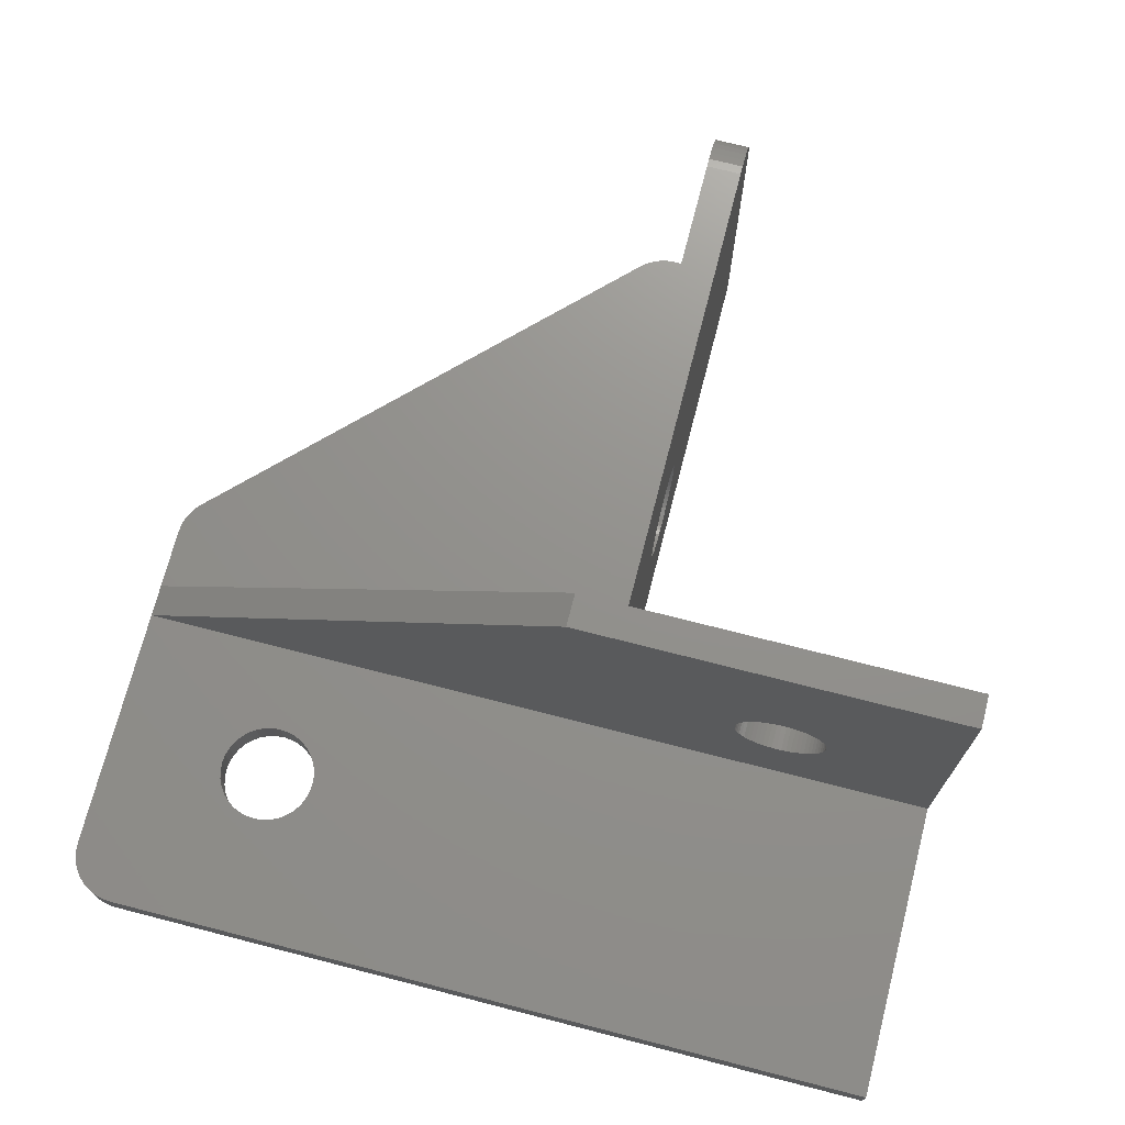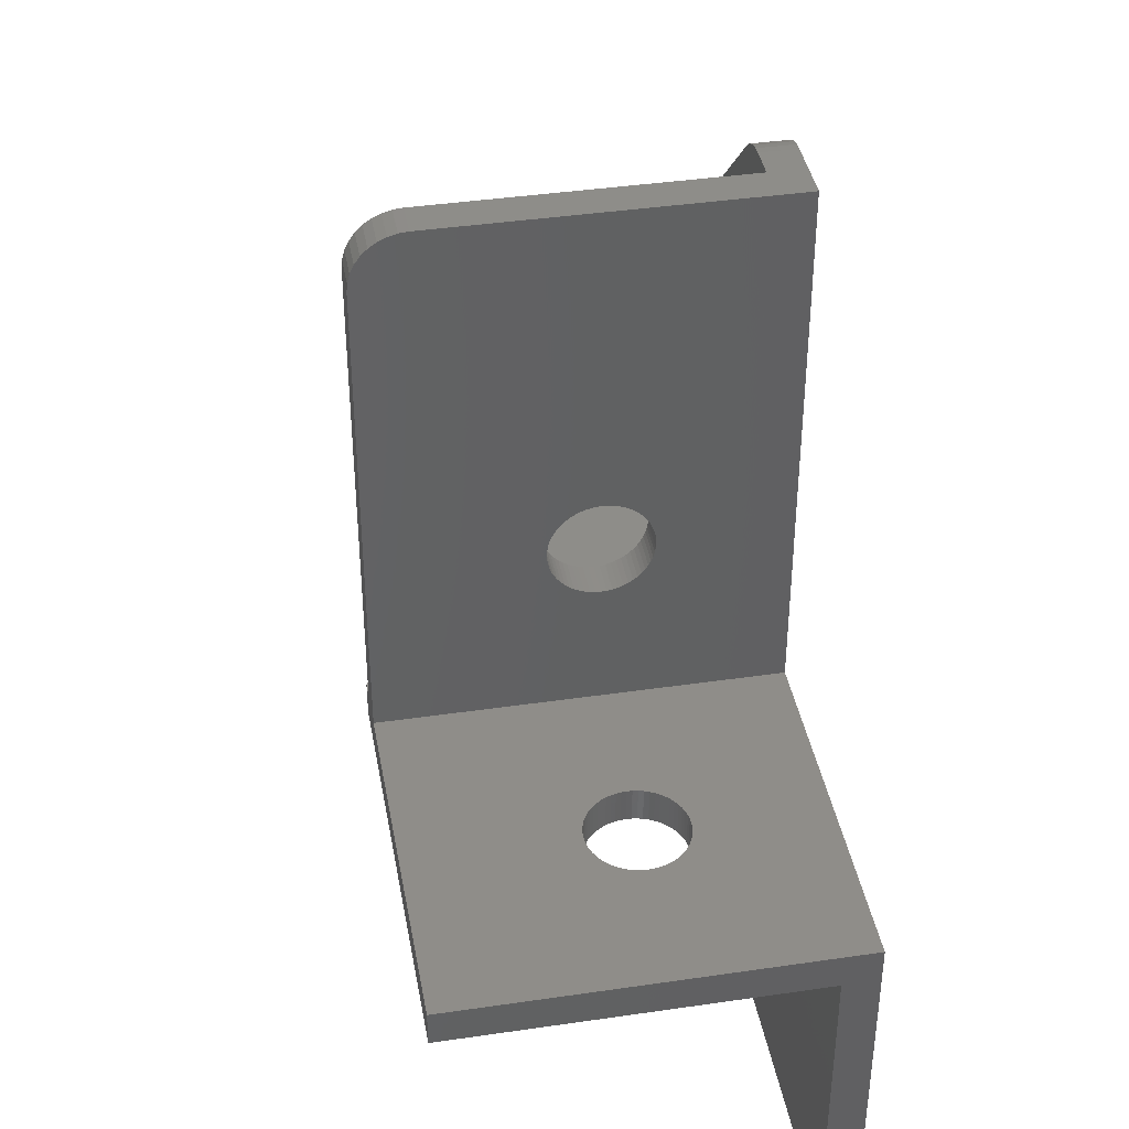
<metadata>
{"format":"stl","ext":"stl","renderer":"f3d","projection":"perspective","resolution":1024,"background":"white","views":[{"elev":71.9,"azim":14.4,"up":"+Z"},{"elev":40.2,"azim":79.8,"up":"+Y"}]}
</metadata>
<code>
# stl→obj: 392 verts, 792 faces
v -60 12.9 0
v -59.49 12.86 2
v -60 12.9 2
v -59.49 12.86 0
v -60.51 12.86 0
v -60.51 12.86 2
v -59.01 12.72 2
v -59.01 12.72 0
v -58.55 12.51 2
v -58.55 12.51 0
v -58.14 12.22 2
v -58.14 12.22 0
v -57.78 11.86 0
v -57.78 11.86 2
v -57.49 11.45 0
v -57.49 11.45 2
v -57.27 10.99 0
v -57.27 10.99 2
v -57.14 10.5 0
v -57.14 10.5 2
v -57.1 10 0
v -57.1 10 2
v -57.14 9.497 0
v -57.14 9.497 2
v -57.27 9.008 0
v -57.27 9.008 2
v -57.49 8.55 0
v -57.49 8.55 2
v -57.78 8.136 0
v -57.78 8.136 2
v -58.14 7.779 0
v -58.14 7.779 2
v -58.55 7.488 2
v -58.55 7.488 0
v -59.01 7.275 2
v -59.01 7.275 0
v -59.49 7.144 2
v -59.49 7.144 0
v -60 7.1 2
v -60 7.1 0
v -60.51 7.144 2
v -60.51 7.144 0
v -60.99 7.275 2
v -60.99 7.275 0
v -61.45 7.488 2
v -61.45 7.488 0
v -61.86 7.779 2
v -61.86 7.779 0
v -62.22 8.136 0
v -62.22 8.136 2
v -62.51 8.55 0
v -62.51 8.55 2
v -62.73 9.008 0
v -62.73 9.008 2
v -62.86 9.497 0
v -62.86 9.497 2
v -62.9 10 2
v -62.86 10.5 0
v -62.86 10.5 2
v -62.9 10 0
v -62.73 10.99 0
v -62.73 10.99 2
v -62.51 11.45 0
v -62.51 11.45 2
v -62.22 11.86 0
v -62.22 11.86 2
v -61.86 12.22 0
v -61.86 12.22 2
v -61.45 12.51 2
v -61.45 12.51 0
v -60.99 12.72 2
v -60.99 12.72 0
v -67 0 0
v -20 0 2
v -67 0 2
v -20 0 0
v -67.52 0.04583 0
v -67.52 0.04583 2
v -20 20 22
v -30 20 12.75
v -40 20 22
v -29.71 20 12.73
v -29.43 20 12.69
v -29.15 20 12.62
v -28.88 20 12.51
v -28.62 20 12.38
v -28.38 20 12.22
v -28.16 20 12.04
v -27.96 20 11.84
v -27.78 20 11.62
v -27.62 20 11.38
v -27.49 20 11.12
v -27.38 20 10.85
v -27.31 20 10.57
v -27.27 20 10.29
v -20 20 0
v -27.25 20 10
v -27.27 20 9.713
v -27.31 20 9.428
v -27.38 20 9.15
v -27.49 20 8.881
v -29.71 20 7.265
v -30 20 7.25
v -29.43 20 7.31
v -29.15 20 7.385
v -28.88 20 7.488
v -28.62 20 7.618
v -28.38 20 7.775
v -28.16 20 7.956
v -27.96 20 8.16
v -27.78 20 8.384
v -27.62 20 8.625
v -30.29 20 12.73
v -30.57 20 12.69
v -30.85 20 12.62
v -31.12 20 12.51
v -31.38 20 12.38
v -31.62 20 12.22
v -31.84 20 12.04
v -32.04 20 11.84
v -32.22 20 11.62
v -32.38 20 11.38
v -32.51 20 11.12
v -32.62 20 10.85
v -32.69 20 10.57
v -32.73 20 10.29
v -40 20 0
v -32.75 20 10
v -32.73 20 9.713
v -32.69 20 9.428
v -32.62 20 9.15
v -32.51 20 8.881
v -32.38 20 8.625
v -30.29 20 7.265
v -30.57 20 7.31
v -30.85 20 7.385
v -31.12 20 7.488
v -31.38 20 7.618
v -32.22 20 8.384
v -32.04 20 8.16
v -31.84 20 7.956
v -31.62 20 7.775
v -40 50 19
v -40 32.78 10.29
v -40 32.8 10
v -40 32.74 10.58
v -40 32.66 10.87
v -40 47 22
v -40 32.56 11.14
v -40 32.42 11.4
v -40 32.27 11.65
v -40 32.08 11.87
v -40 31.87 12.08
v -40 31.65 12.27
v -40 31.4 12.42
v -40 31.14 12.56
v -40 30.87 12.66
v -40 30.58 12.74
v -40 30.29 12.78
v -40 30 12.8
v -40 29.71 12.78
v -40 29.42 12.74
v -40 29.13 12.66
v -40 28.86 12.56
v -40 27.22 10.29
v -40 27.26 10.58
v -40 27.34 10.87
v -40 27.44 11.14
v -40 27.58 11.4
v -40 27.73 11.65
v -40 27.92 11.87
v -40 28.13 12.08
v -40 28.35 12.27
v -40 28.6 12.42
v -40 49.95 19.52
v -40 49.82 20.03
v -40 49.6 20.5
v -40 49.3 20.93
v -40 48.93 21.3
v -40 48.5 21.6
v -40 48.03 21.82
v -40 47.52 21.95
v -40 50 0
v -40 32.78 9.707
v -40 32.74 9.418
v -40 32.66 9.135
v -40 32.56 8.861
v -40 32.42 8.6
v -40 32.27 8.354
v -40 32.08 8.126
v -40 31.87 7.919
v -40 31.65 7.735
v -40 31.4 7.575
v -40 31.14 7.442
v -40 30.87 7.337
v -40 30.58 7.261
v -40 30.29 7.215
v -40 30 7.2
v -40 29.71 7.215
v -40 29.42 7.261
v -40 29.13 7.337
v -40 27.2 10
v -40 27.22 9.707
v -40 27.26 9.418
v -40 27.34 9.135
v -40 27.44 8.861
v -40 28.86 7.442
v -40 28.6 7.575
v -40 28.35 7.735
v -40 28.13 7.919
v -40 27.92 8.126
v -40 27.73 8.354
v -40 27.58 8.6
v -42 50 2
v -42 50 19
v -43.76 50 0
v -43.76 50 2
v -44.23 49.96 2
v -44.23 49.96 0
v -44.68 49.85 2
v -44.68 49.85 0
v -45.12 49.67 2
v -45.12 49.67 0
v -45.52 49.43 2
v -45.52 49.43 0
v -45.88 49.12 2
v -45.88 49.12 0
v -69.12 25.88 2
v -69.12 25.88 0
v -69.43 25.52 0
v -69.43 25.52 2
v -69.67 25.12 0
v -69.67 25.12 2
v -69.85 24.68 0
v -69.85 24.68 2
v -70 3 0
v -70 23.76 0
v -68.03 0.1811 0
v -68.5 0.4018 0
v -68.93 0.7016 0
v -69.3 1.072 0
v -69.6 1.5 0
v -69.82 1.974 0
v -69.95 2.478 0
v -69.96 24.23 0
v -69.96 24.23 2
v -70 23.76 2
v -70 3 2
v -69.95 2.478 2
v -70 20 2
v -70 18 2
v -69.82 1.974 2
v -69.6 1.5 2
v -69.3 1.072 2
v -68.93 0.7016 2
v -68.5 0.4018 2
v -68.03 0.1811 2
v -20 18 2
v -30.29 18 12.73
v -20 18 22
v -43 18 22
v -30 18 12.75
v -30.57 18 12.69
v -30.85 18 12.62
v -31.12 18 12.51
v -31.38 18 12.38
v -31.62 18 12.22
v -31.84 18 12.04
v -32.04 18 11.84
v -32.22 18 11.62
v -32.38 18 11.38
v -32.51 18 11.12
v -32.62 18 10.85
v -32.69 18 10.57
v -32.73 18 10.29
v -32.75 18 10
v -32.73 18 9.713
v -32.69 18 9.428
v -32.62 18 9.15
v -32.51 18 8.881
v -32.38 18 8.625
v -30.57 18 7.31
v -30.29 18 7.265
v -30.85 18 7.385
v -31.12 18 7.488
v -31.38 18 7.618
v -31.62 18 7.775
v -31.84 18 7.956
v -32.04 18 8.16
v -32.22 18 8.384
v -29.71 18 12.73
v -29.43 18 12.69
v -29.15 18 12.62
v -28.88 18 12.51
v -28.62 18 12.38
v -28.38 18 12.22
v -28.16 18 12.04
v -27.96 18 11.84
v -27.78 18 11.62
v -27.62 18 11.38
v -27.49 18 11.12
v -27.38 18 10.85
v -27.31 18 10.57
v -27.27 18 10.29
v -27.25 18 10
v -27.27 18 9.713
v -27.31 18 9.428
v -27.38 18 9.15
v -27.49 18 8.881
v -27.62 18 8.625
v -30 18 7.25
v -27.78 18 8.384
v -27.96 18 8.16
v -28.16 18 7.956
v -28.38 18 7.775
v -28.62 18 7.618
v -28.88 18 7.488
v -29.15 18 7.385
v -29.43 18 7.31
v -29.71 18 7.265
v -43 20 22
v -42 20 2
v -42 32.8 10
v -42 32.74 10.58
v -42 32.78 10.29
v -42 32.66 10.87
v -42 47 22
v -42 49.95 19.52
v -42 49.82 20.03
v -42 49.3 20.93
v -42 48.93 21.3
v -42 48.5 21.6
v -42 48.03 21.82
v -42 47.52 21.95
v -42 32.78 9.707
v -42 32.74 9.418
v -42 32.66 9.135
v -42 32.56 8.861
v -42 32.42 8.6
v -42 32.27 8.354
v -42 32.08 8.126
v -42 31.87 7.919
v -42 31.65 7.735
v -42 31.4 7.575
v -42 31.14 7.442
v -42 30.87 7.337
v -42 30.58 7.261
v -42 30.29 7.215
v -42 30 7.2
v -42 29.71 7.215
v -42 27.22 9.707
v -42 27.2 10
v -42 27.26 9.418
v -42 27.34 9.135
v -42 27.44 8.861
v -42 27.58 8.6
v -42 27.73 8.354
v -42 27.92 8.126
v -42 28.13 7.919
v -42 28.35 7.735
v -42 28.6 7.575
v -42 28.86 7.442
v -42 29.13 7.337
v -42 29.42 7.261
v -42 49.6 20.5
v -42 32.56 11.14
v -42 32.42 11.4
v -42 32.27 11.65
v -42 32.08 11.87
v -42 31.87 12.08
v -42 31.65 12.27
v -42 31.4 12.42
v -42 31.14 12.56
v -42 30.87 12.66
v -42 30.58 12.74
v -42 20 22
v -42 30.29 12.78
v -42 30 12.8
v -42 29.71 12.78
v -42 29.42 12.74
v -42 29.13 12.66
v -42 28.86 12.56
v -42 28.6 12.42
v -42 27.22 10.29
v -42 27.26 10.58
v -42 27.34 10.87
v -42 27.44 11.14
v -42 27.58 11.4
v -42 28.35 12.27
v -42 28.13 12.08
v -42 27.92 11.87
v -42 27.73 11.65
f 1 2 3
f 2 1 4
f 5 3 6
f 3 5 1
f 4 7 2
f 7 4 8
f 8 9 7
f 9 8 10
f 10 11 9
f 11 10 12
f 13 11 12
f 11 13 14
f 15 14 13
f 14 15 16
f 17 16 15
f 16 17 18
f 19 18 17
f 18 19 20
f 21 20 19
f 20 21 22
f 23 22 21
f 22 23 24
f 25 24 23
f 24 25 26
f 27 26 25
f 26 27 28
f 29 28 27
f 28 29 30
f 31 30 29
f 30 31 32
f 31 33 32
f 33 31 34
f 34 35 33
f 35 34 36
f 36 37 35
f 37 36 38
f 38 39 37
f 39 38 40
f 40 41 39
f 41 40 42
f 42 43 41
f 43 42 44
f 44 45 43
f 45 44 46
f 46 47 45
f 47 46 48
f 47 49 50
f 49 47 48
f 50 51 52
f 51 50 49
f 52 53 54
f 53 52 51
f 54 55 56
f 55 54 53
f 57 58 59
f 58 57 60
f 56 60 57
f 60 56 55
f 59 61 62
f 61 59 58
f 62 63 64
f 63 62 61
f 64 65 66
f 65 64 63
f 66 67 68
f 67 66 65
f 67 69 68
f 69 67 70
f 70 71 69
f 71 70 72
f 72 6 71
f 6 72 5
f 73 74 75
f 74 73 76
f 77 75 78
f 75 77 73
f 79 80 81
f 79 82 80
f 79 83 82
f 79 84 83
f 79 85 84
f 79 86 85
f 79 87 86
f 79 88 87
f 79 89 88
f 79 90 89
f 79 91 90
f 79 92 91
f 79 93 92
f 79 94 93
f 79 95 94
f 96 95 79
f 95 96 97
f 97 96 98
f 98 96 99
f 99 96 100
f 100 96 101
f 102 96 103
f 104 96 102
f 105 96 104
f 106 96 105
f 107 96 106
f 108 96 107
f 109 96 108
f 110 96 109
f 111 96 110
f 112 96 111
f 101 96 112
f 113 81 80
f 114 81 113
f 115 81 114
f 116 81 115
f 117 81 116
f 118 81 117
f 119 81 118
f 120 81 119
f 121 81 120
f 122 81 121
f 123 81 122
f 124 81 123
f 125 81 124
f 126 81 125
f 127 126 128
f 127 128 129
f 127 129 130
f 127 130 131
f 127 131 132
f 127 132 133
f 127 103 96
f 103 127 134
f 134 127 135
f 135 127 136
f 136 127 137
f 137 127 138
f 126 127 81
f 139 127 133
f 140 127 139
f 141 127 140
f 142 127 141
f 138 127 142
f 143 144 145
f 143 146 144
f 143 147 146
f 148 149 147
f 148 150 149
f 148 151 150
f 148 152 151
f 148 153 152
f 148 154 153
f 148 155 154
f 148 156 155
f 148 157 156
f 148 158 157
f 81 158 148
f 158 81 159
f 159 81 160
f 160 81 161
f 161 81 162
f 162 81 163
f 163 81 164
f 127 165 81
f 166 81 165
f 167 81 166
f 168 81 167
f 169 81 168
f 170 81 169
f 171 81 170
f 172 81 171
f 173 81 172
f 174 81 173
f 164 81 174
f 148 143 175
f 148 175 176
f 148 176 177
f 148 177 178
f 148 178 179
f 148 179 180
f 148 180 181
f 148 181 182
f 147 143 148
f 143 145 183
f 184 183 145
f 185 183 184
f 186 183 185
f 187 183 186
f 188 183 187
f 189 183 188
f 190 183 189
f 191 183 190
f 192 183 191
f 193 183 192
f 194 183 193
f 195 183 194
f 196 183 195
f 127 196 197
f 127 197 198
f 127 198 199
f 127 199 200
f 127 200 201
f 165 127 202
f 202 127 203
f 203 127 204
f 204 127 205
f 205 127 206
f 196 127 183
f 207 127 201
f 208 127 207
f 209 127 208
f 210 127 209
f 211 127 210
f 212 127 211
f 213 127 212
f 206 127 213
f 143 214 215
f 183 214 143
f 216 214 183
f 214 216 217
f 216 218 217
f 218 216 219
f 219 220 218
f 220 219 221
f 221 222 220
f 222 221 223
f 223 224 222
f 224 223 225
f 225 226 224
f 226 225 227
f 227 228 226
f 228 227 229
f 230 228 229
f 228 230 231
f 232 231 230
f 231 232 233
f 234 233 232
f 233 234 235
f 76 127 96
f 227 183 127
f 183 227 216
f 216 227 219
f 219 227 221
f 221 227 223
f 223 227 225
f 19 127 21
f 25 127 76
f 127 23 21
f 127 25 23
f 76 27 25
f 76 29 27
f 76 31 29
f 76 34 31
f 73 34 76
f 34 73 36
f 36 73 38
f 38 73 40
f 53 236 55
f 51 236 53
f 49 236 51
f 236 49 73
f 48 73 49
f 46 73 48
f 44 73 46
f 42 73 44
f 40 73 42
f 17 127 19
f 15 127 17
f 13 127 15
f 12 127 13
f 10 127 12
f 8 127 10
f 127 8 229
f 229 8 4
f 229 4 1
f 229 1 5
f 237 5 72
f 237 72 70
f 237 70 67
f 237 67 65
f 237 65 63
f 237 63 61
f 55 236 60
f 60 236 58
f 236 73 77
f 236 77 238
f 237 58 236
f 236 238 239
f 236 239 240
f 127 229 227
f 236 240 241
f 58 237 61
f 236 241 242
f 5 237 229
f 236 242 243
f 229 237 230
f 236 243 244
f 230 237 232
f 232 237 234
f 234 237 245
f 245 235 234
f 235 245 246
f 237 246 245
f 246 237 247
f 244 248 236
f 248 244 249
f 237 250 247
f 237 251 250
f 236 251 237
f 251 236 248
f 243 249 244
f 249 243 252
f 242 252 243
f 252 242 253
f 241 253 242
f 253 241 254
f 240 254 241
f 254 240 255
f 240 256 255
f 256 240 239
f 239 257 256
f 257 239 238
f 238 78 257
f 78 238 77
f 258 22 74
f 258 20 22
f 258 18 20
f 258 16 18
f 258 14 16
f 258 11 14
f 258 9 11
f 258 7 9
f 251 7 258
f 7 251 2
f 2 251 3
f 251 57 59
f 251 59 62
f 57 248 75
f 75 248 78
f 251 62 64
f 78 248 257
f 257 248 256
f 256 248 255
f 255 248 254
f 251 64 66
f 254 248 253
f 253 248 252
f 3 251 6
f 251 71 6
f 251 69 71
f 251 68 69
f 251 66 68
f 57 251 248
f 252 248 249
f 24 74 22
f 26 74 24
f 28 74 26
f 30 74 28
f 32 74 30
f 33 74 32
f 75 33 35
f 75 35 37
f 75 37 39
f 75 39 41
f 33 75 74
f 43 75 41
f 45 75 43
f 47 75 45
f 50 75 47
f 52 75 50
f 54 75 52
f 56 75 54
f 75 56 57
f 259 260 261
f 260 259 262
f 261 263 259
f 261 264 263
f 261 265 264
f 261 266 265
f 261 267 266
f 261 268 267
f 261 269 268
f 261 270 269
f 261 271 270
f 261 272 271
f 261 273 272
f 261 274 273
f 261 275 274
f 261 276 275
f 261 277 276
f 261 278 277
f 251 278 261
f 278 251 279
f 279 251 280
f 280 251 281
f 282 258 283
f 284 258 282
f 258 284 251
f 285 251 284
f 286 251 285
f 287 251 286
f 288 251 287
f 289 251 288
f 290 251 289
f 281 251 290
f 291 260 262
f 292 260 291
f 293 260 292
f 294 260 293
f 295 260 294
f 296 260 295
f 297 260 296
f 298 260 297
f 299 260 298
f 300 260 299
f 301 260 300
f 302 260 301
f 303 260 302
f 304 260 303
f 258 304 305
f 258 305 306
f 258 306 307
f 258 307 308
f 258 308 309
f 258 309 310
f 283 258 311
f 304 258 260
f 312 258 310
f 313 258 312
f 314 258 313
f 315 258 314
f 316 258 315
f 317 258 316
f 318 258 317
f 319 258 318
f 320 258 319
f 311 258 320
f 250 261 321
f 261 250 251
f 226 214 217
f 226 217 218
f 226 218 220
f 226 220 222
f 226 222 224
f 214 226 322
f 228 322 226
f 247 228 231
f 247 231 233
f 247 233 235
f 247 235 246
f 228 247 250
f 228 250 322
f 323 215 214
f 324 215 325
f 326 215 324
f 215 327 328
f 328 327 329
f 330 327 331
f 331 327 332
f 332 327 333
f 333 327 334
f 215 323 325
f 214 335 323
f 214 336 335
f 214 337 336
f 214 338 337
f 214 339 338
f 214 340 339
f 214 341 340
f 214 342 341
f 214 343 342
f 214 344 343
f 214 345 344
f 214 346 345
f 214 347 346
f 322 347 214
f 347 322 348
f 348 322 349
f 349 322 350
f 351 322 352
f 353 322 351
f 354 322 353
f 355 322 354
f 356 322 355
f 357 322 356
f 358 322 357
f 359 322 358
f 360 322 359
f 361 322 360
f 362 322 361
f 363 322 362
f 364 322 363
f 350 322 364
f 365 327 330
f 329 327 365
f 215 326 327
f 366 327 326
f 367 327 366
f 368 327 367
f 369 327 368
f 370 327 369
f 371 327 370
f 372 327 371
f 373 327 372
f 374 327 373
f 375 327 374
f 376 375 377
f 376 377 378
f 376 378 379
f 376 379 380
f 376 380 381
f 376 381 382
f 376 382 383
f 322 384 352
f 322 385 384
f 376 385 322
f 385 376 386
f 386 376 387
f 387 376 388
f 375 376 327
f 389 376 383
f 390 376 389
f 391 376 390
f 392 376 391
f 388 376 392
f 322 321 376
f 321 322 250
f 143 328 175
f 328 143 215
f 148 327 81
f 81 260 79
f 376 81 327
f 261 81 376
f 261 376 321
f 81 261 260
f 334 148 182
f 148 334 327
f 333 182 181
f 182 333 334
f 332 181 180
f 181 332 333
f 331 180 179
f 180 331 332
f 178 331 179
f 331 178 330
f 177 330 178
f 330 177 365
f 176 365 177
f 365 176 329
f 175 329 176
f 329 175 328
f 304 94 95
f 94 304 303
f 305 95 97
f 95 305 304
f 307 98 99
f 98 307 306
f 107 315 108
f 315 107 316
f 313 111 110
f 111 313 312
f 301 91 92
f 91 301 300
f 259 80 262
f 80 259 113
f 134 311 103
f 311 134 283
f 270 122 121
f 122 270 271
f 290 140 139
f 140 290 289
f 303 93 94
f 93 303 302
f 276 129 128
f 129 276 277
f 268 118 267
f 118 268 119
f 266 116 265
f 116 266 117
f 300 90 91
f 90 300 299
f 310 101 112
f 101 310 309
f 302 92 93
f 92 302 301
f 262 82 291
f 82 262 80
f 106 316 107
f 316 106 317
f 104 318 105
f 318 104 319
f 263 113 259
f 113 263 114
f 296 88 297
f 88 296 87
f 308 99 100
f 99 308 307
f 293 85 294
f 85 293 84
f 103 320 102
f 320 103 311
f 102 319 104
f 319 102 320
f 312 112 111
f 112 312 310
f 135 283 134
f 283 135 282
f 309 100 101
f 100 309 308
f 105 317 106
f 317 105 318
f 265 115 264
f 115 265 116
f 269 121 120
f 121 269 270
f 136 282 135
f 282 136 284
f 264 114 263
f 114 264 115
f 306 97 98
f 97 306 305
f 138 285 137
f 285 138 286
f 274 126 125
f 126 274 275
f 137 284 136
f 284 137 285
f 289 141 140
f 141 289 288
f 295 87 296
f 87 295 86
f 294 86 295
f 86 294 85
f 314 110 109
f 110 314 313
f 279 132 131
f 132 279 280
f 277 130 129
f 130 277 278
f 299 89 90
f 89 299 298
f 298 88 89
f 88 298 297
f 291 83 292
f 83 291 82
f 108 314 109
f 314 108 315
f 278 131 130
f 131 278 279
f 280 133 132
f 133 280 281
f 268 120 119
f 120 268 269
f 281 139 133
f 139 281 290
f 272 124 123
f 124 272 273
f 273 125 124
f 125 273 274
f 271 123 122
f 123 271 272
f 267 117 266
f 117 267 118
f 275 128 126
f 128 275 276
f 141 287 142
f 287 141 288
f 142 286 138
f 286 142 287
f 292 84 293
f 84 292 83
f 258 79 260
f 79 258 96
f 76 258 74
f 258 76 96
f 338 186 337
f 186 338 187
f 204 351 203
f 351 204 353
f 380 161 162
f 161 380 379
f 203 352 202
f 352 203 351
f 382 163 164
f 163 382 381
f 373 155 156
f 155 373 372
f 211 357 212
f 357 211 358
f 368 152 369
f 152 368 151
f 359 211 210
f 211 359 358
f 167 387 168
f 387 167 386
f 335 145 323
f 145 335 184
f 339 187 338
f 187 339 188
f 389 174 173
f 174 389 383
f 324 147 326
f 147 324 146
f 347 197 196
f 197 347 348
f 342 190 341
f 190 342 191
f 326 149 366
f 149 326 147
f 348 198 197
f 198 348 349
f 391 172 171
f 172 391 390
f 371 153 154
f 153 371 370
f 349 199 198
f 199 349 350
f 378 159 160
f 159 378 377
f 367 151 368
f 151 367 150
f 372 154 155
f 154 372 371
f 362 208 207
f 208 362 361
f 374 156 157
f 156 374 373
f 340 188 339
f 188 340 189
f 363 207 201
f 207 363 362
f 379 160 161
f 160 379 378
f 350 200 199
f 200 350 364
f 346 196 195
f 196 346 347
f 390 173 172
f 173 390 389
f 323 144 325
f 144 323 145
f 343 193 192
f 193 343 344
f 381 162 163
f 162 381 380
f 345 195 194
f 195 345 346
f 344 194 193
f 194 344 345
f 166 386 167
f 386 166 385
f 205 353 204
f 353 205 354
f 165 385 166
f 385 165 384
f 361 209 208
f 209 361 360
f 377 158 159
f 158 377 375
f 202 384 165
f 384 202 352
f 364 201 200
f 201 364 363
f 170 391 171
f 391 170 392
f 341 189 340
f 189 341 190
f 342 192 191
f 192 342 343
f 169 392 170
f 392 169 388
f 325 146 324
f 146 325 144
f 369 153 370
f 153 369 152
f 366 150 367
f 150 366 149
f 383 164 174
f 164 383 382
f 213 355 206
f 355 213 356
f 206 354 205
f 354 206 355
f 337 185 336
f 185 337 186
f 168 388 169
f 388 168 387
f 336 184 335
f 184 336 185
f 212 356 213
f 356 212 357
f 375 157 158
f 157 375 374
f 360 210 209
f 210 360 359

</code>
